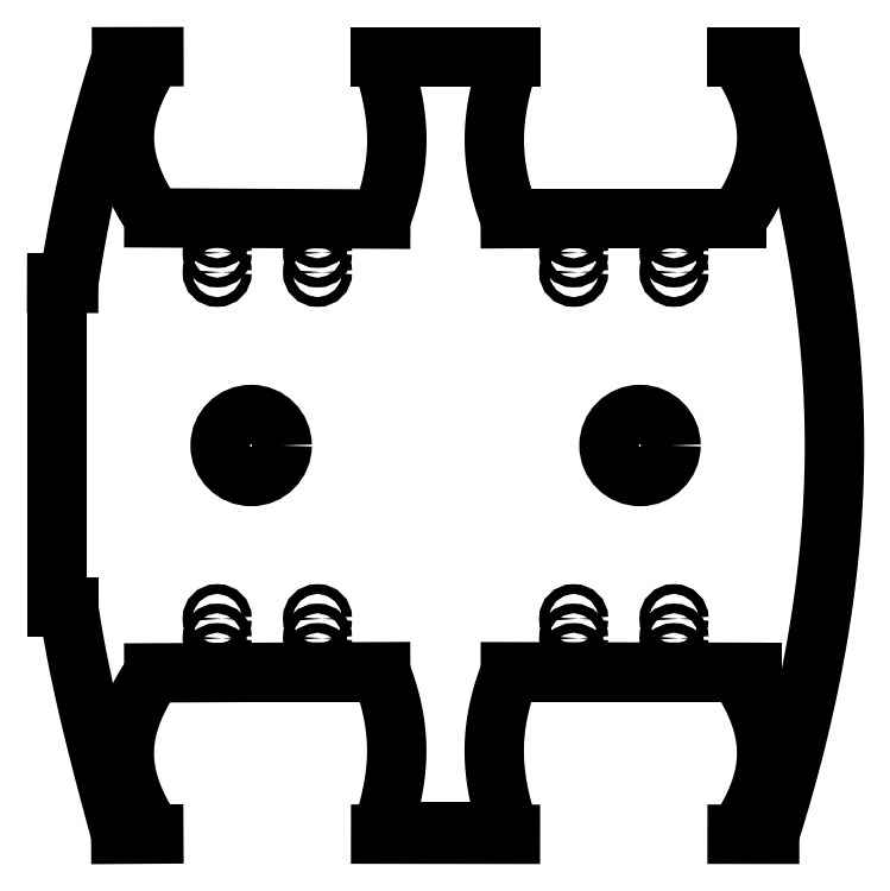
<metadata>
{"format":"dxf","ext":"dxf","renderer":"ezdxf+matplotlib","layout":"modelspace","background":"white","min_lineweight":24,"dpi":150}
</metadata>
<code>
0
SECTION
2
ENTITIES
0
LWPOLYLINE
8
0
90
2
70
1
43
0
10
0
20
-110
10
-2.208e-11
20
-120
0
SPLINE
8
0
70
4
71
5
72
21
73
15
74
0
42
1e-09
43
1e-10
44
1e-10
40
0
40
0
40
0
40
0
40
0
40
0
40
0.1
40
0.2
40
0.3
40
0.4
40
0.5
40
0.6
40
0.7
40
0.8
40
0.9
40
1
40
1
40
1
40
1
40
1
40
1
41
1
41
1
41
1
41
1
41
1
41
1
41
1
41
1
41
1
41
1
41
1
41
1
41
1
41
1
41
1
10
100
20
120
30
0
10
101.5
20
115.2
30
0
10
104.4
20
105.6
30
0
10
108.4
20
91.2
30
0
10
112.8
20
72
30
0
10
117
20
48
30
0
10
119.6
20
24
30
0
10
120.4
20
8.205e-08
30
0
10
119.6
20
-24
30
0
10
117
20
-48
30
0
10
112.8
20
-72
30
0
10
108.4
20
-91.2
30
0
10
104.4
20
-105.6
30
0
10
101.5
20
-115.2
30
0
10
100
20
-120
30
0
0
LWPOLYLINE
8
0
90
2
70
1
43
0
10
-99.09
20
95.02
10
-99.09
20
95.02
0
LINE
8
0
10
-90
20
70.24
30
0
11
-20
21
69.87
31
0
0
LINE
8
0
10
-99.09
20
95.02
30
0
11
-99.09
21
95.02
31
0
0
LINE
8
0
10
-54.63
20
-70
30
0
11
-20
21
-70
31
0
0
LINE
8
0
10
-20
20
-119.8
30
0
11
-20
21
-120
31
0
0
LINE
8
0
10
94.45
20
-70
30
0
11
20
21
-70
31
0
0
CIRCLE
8
0
10
-60
20
-1.483e-11
30
0
40
9.562
210
0
220
0
230
1
0
CIRCLE
8
0
10
60
20
8.275e-12
30
0
40
9.562
210
0
220
0
230
1
0
LINE
8
0
10
-120
20
50.08
30
0
11
-120
21
-50
31
0
0
LINE
8
0
10
-120
20
-50
30
0
11
-116.3
21
-50
31
0
0
LINE
8
0
10
-116.3
20
50.06
30
0
11
-120
21
50.08
31
0
0
SPLINE
8
0
70
4
71
5
72
14
73
8
74
0
42
1e-09
43
1e-10
44
1e-10
40
0
40
0
40
0
40
0
40
0
40
0
40
0.1
40
0.2
40
0.2914
40
0.2914
40
0.2914
40
0.2914
40
0.2914
40
0.2914
41
1
41
1
41
1
41
1
41
1
41
1
41
1
41
1
10
-100
20
120
30
0
10
-101.5
20
115.2
30
0
10
-104.4
20
105.6
30
0
10
-108.3
20
91.6
30
0
10
-111.5
20
77.61
30
0
10
-114.2
20
63.63
30
0
10
-115.7
20
54.45
30
0
10
-116.3
20
50.06
30
0
0
SPLINE
8
0
70
4
71
5
72
16
73
10
74
0
42
1e-09
43
1e-10
44
1e-10
40
0
40
0
40
0
40
0
40
0
40
0
40
0.2
40
0.4
40
0.6
40
0.8
40
1
40
1
40
1
40
1
40
1
40
1
41
1
41
1
41
1
41
1
41
1
41
1
41
1
41
1
41
1
41
1
10
-116.3
20
-50
30
0
10
-115.9
20
-52.8
30
0
10
-115
20
-58.39
30
0
10
-113.5
20
-66.79
30
0
10
-111.1
20
-77.99
30
0
10
-107.7
20
-91.99
30
0
10
-104.8
20
-103.2
30
0
10
-102.5
20
-111.6
30
0
10
-101
20
-117.2
30
0
10
-100.2
20
-120
30
0
0
LINE
8
0
10
-99.09
20
95.02
30
0
11
-99.09
21
95.02
31
0
0
SPLINE
8
0
70
4
71
5
72
21
73
15
74
0
42
1e-09
43
1e-10
44
1e-10
40
0
40
0
40
0
40
0
40
0
40
0
40
0.1
40
0.2
40
0.3
40
0.4
40
0.5
40
0.6
40
0.7
40
0.8
40
0.9
40
1
40
1
40
1
40
1
40
1
40
1
41
1
41
1
41
1
41
1
41
1
41
1
41
1
41
1
41
1
41
1
41
1
41
1
41
1
41
1
41
1
10
-90
20
120
30
0
10
-90.69
20
119
30
0
10
-92.01
20
117
30
0
10
-93.8
20
114
30
0
10
-95.83
20
110
30
0
10
-97.72
20
105
30
0
10
-98.89
20
100
30
0
10
-99.29
20
95.06
30
0
10
-98.89
20
90.09
30
0
10
-97.72
20
85.12
30
0
10
-95.84
20
80.16
30
0
10
-93.81
20
76.19
30
0
10
-92.01
20
73.22
30
0
10
-90.69
20
71.24
30
0
10
-90
20
70.24
30
0
0
LINE
8
0
10
-100
20
120
30
0
11
-90
21
120
31
0
0
LINE
8
0
10
-20
20
120
30
0
11
20
21
120
31
0
0
SPLINE
8
0
70
4
71
5
72
21
73
15
74
0
42
1e-09
43
1e-10
44
1e-10
40
0
40
0
40
0
40
0
40
0
40
0
40
0.1
40
0.2
40
0.3
40
0.4
40
0.5
40
0.6
40
0.7
40
0.8
40
0.9
40
1
40
1
40
1
40
1
40
1
40
1
41
1
41
1
41
1
41
1
41
1
41
1
41
1
41
1
41
1
41
1
41
1
41
1
41
1
41
1
41
1
10
-20
20
120
30
0
10
-19.63
20
119
30
0
10
-18.91
20
116.9
30
0
10
-17.94
20
113.7
30
0
10
-16.83
20
109.6
30
0
10
-15.81
20
104.5
30
0
10
-15.16
20
99.4
30
0
10
-14.94
20
94.36
30
0
10
-15.15
20
89.37
30
0
10
-15.78
20
84.43
30
0
10
-16.8
20
79.53
30
0
10
-17.91
20
75.65
30
0
10
-18.9
20
72.75
30
0
10
-19.62
20
70.83
30
0
10
-20
20
69.87
30
0
0
SPLINE
8
0
70
4
71
5
72
21
73
15
74
0
42
1e-09
43
1e-10
44
1e-10
40
0
40
0
40
0
40
0
40
0
40
0
40
0.1
40
0.2
40
0.3
40
0.4
40
0.5
40
0.6
40
0.7
40
0.8
40
0.9
40
1
40
1
40
1
40
1
40
1
40
1
41
1
41
1
41
1
41
1
41
1
41
1
41
1
41
1
41
1
41
1
41
1
41
1
41
1
41
1
41
1
10
90
20
120
30
0
10
90.69
20
119
30
0
10
92.01
20
117
30
0
10
93.81
20
114
30
0
10
95.84
20
110
30
0
10
97.72
20
105
30
0
10
98.89
20
100
30
0
10
99.29
20
95.01
30
0
10
98.9
20
90.01
30
0
10
97.74
20
85
30
0
10
95.86
20
79.99
30
0
10
93.83
20
75.99
30
0
10
92.02
20
72.99
30
0
10
90.69
20
71
30
0
10
90
20
70
30
0
0
SPLINE
8
0
70
4
71
5
72
21
73
15
74
0
42
1e-09
43
1e-10
44
1e-10
40
0
40
0
40
0
40
0
40
0
40
0
40
0.1
40
0.2
40
0.3
40
0.4
40
0.5
40
0.6
40
0.7
40
0.8
40
0.9
40
1
40
1
40
1
40
1
40
1
40
1
41
1
41
1
41
1
41
1
41
1
41
1
41
1
41
1
41
1
41
1
41
1
41
1
41
1
41
1
41
1
10
20
20
120
30
0
10
19.63
20
119
30
0
10
18.91
20
116.9
30
0
10
17.94
20
113.7
30
0
10
16.83
20
109.6
30
0
10
15.81
20
104.5
30
0
10
15.16
20
99.4
30
0
10
14.94
20
94.36
30
0
10
15.15
20
89.37
30
0
10
15.78
20
84.43
30
0
10
16.8
20
79.53
30
0
10
17.91
20
75.65
30
0
10
18.9
20
72.75
30
0
10
19.62
20
70.83
30
0
10
20
20
69.87
30
0
0
LINE
8
0
10
100
20
120
30
0
11
90
21
120
31
0
0
SPLINE
8
0
70
4
71
5
72
21
73
15
74
0
42
1e-09
43
1e-10
44
1e-10
40
0
40
0
40
0
40
0
40
0
40
0
40
0.1
40
0.2
40
0.3
40
0.4
40
0.5
40
0.6
40
0.7
40
0.8
40
0.9
40
1
40
1
40
1
40
1
40
1
40
1
41
1
41
1
41
1
41
1
41
1
41
1
41
1
41
1
41
1
41
1
41
1
41
1
41
1
41
1
41
1
10
19.96
20
-120
30
0
10
19.59
20
-118.9
30
0
10
18.87
20
-116.8
30
0
10
17.9
20
-113.7
30
0
10
16.8
20
-109.6
30
0
10
15.77
20
-104.4
30
0
10
15.13
20
-99.36
30
0
10
14.91
20
-94.32
30
0
10
15.12
20
-89.34
30
0
10
15.75
20
-84.4
30
0
10
16.78
20
-79.5
30
0
10
17.89
20
-75.62
30
0
10
18.88
20
-72.72
30
0
10
19.6
20
-70.8
30
0
10
19.98
20
-69.84
30
0
0
LINE
8
0
10
89.98
20
-69.99
30
0
11
19.98
21
-69.84
31
0
0
SPLINE
8
0
70
4
71
5
72
21
73
15
74
0
42
1e-09
43
1e-10
44
1e-10
40
0
40
0
40
0
40
0
40
0
40
0
40
0.1
40
0.2
40
0.3
40
0.4
40
0.5
40
0.6
40
0.7
40
0.8
40
0.9
40
1
40
1
40
1
40
1
40
1
40
1
41
1
41
1
41
1
41
1
41
1
41
1
41
1
41
1
41
1
41
1
41
1
41
1
41
1
41
1
41
1
10
89.96
20
-120
30
0
10
90.65
20
-119
30
0
10
91.97
20
-117
30
0
10
93.77
20
-114
30
0
10
95.8
20
-110
30
0
10
97.68
20
-105
30
0
10
98.86
20
-100
30
0
10
99.26
20
-95
30
0
10
98.87
20
-90
30
0
10
97.71
20
-84.99
30
0
10
95.84
20
-79.98
30
0
10
93.8
20
-75.98
30
0
10
92
20
-72.98
30
0
10
90.67
20
-70.99
30
0
10
89.98
20
-69.99
30
0
0
SPLINE
8
0
70
4
71
5
72
21
73
15
74
0
42
1e-09
43
1e-10
44
1e-10
40
0
40
0
40
0
40
0
40
0
40
0
40
0.1
40
0.2
40
0.3
40
0.4
40
0.5
40
0.6
40
0.7
40
0.8
40
0.9
40
1
40
1
40
1
40
1
40
1
40
1
41
1
41
1
41
1
41
1
41
1
41
1
41
1
41
1
41
1
41
1
41
1
41
1
41
1
41
1
41
1
10
-90.04
20
-119.9
30
0
10
-90.73
20
-118.9
30
0
10
-92.05
20
-116.9
30
0
10
-93.84
20
-113.9
30
0
10
-95.87
20
-109.9
30
0
10
-97.75
20
-105
30
0
10
-98.92
20
-99.97
30
0
10
-99.32
20
-94.99
30
0
10
-98.92
20
-90.02
30
0
10
-97.75
20
-85.05
30
0
10
-95.87
20
-80.09
30
0
10
-93.83
20
-76.12
30
0
10
-92.03
20
-73.15
30
0
10
-90.71
20
-71.17
30
0
10
-90.02
20
-70.18
30
0
0
SPLINE
8
0
70
4
71
5
72
21
73
15
74
0
42
1e-09
43
1e-10
44
1e-10
40
0
40
0
40
0
40
0
40
0
40
0
40
0.1
40
0.2
40
0.3
40
0.4
40
0.5
40
0.6
40
0.7
40
0.8
40
0.9
40
1
40
1
40
1
40
1
40
1
40
1
41
1
41
1
41
1
41
1
41
1
41
1
41
1
41
1
41
1
41
1
41
1
41
1
41
1
41
1
41
1
10
-20.04
20
-120
30
0
10
-19.66
20
-118.9
30
0
10
-18.95
20
-116.8
30
0
10
-17.97
20
-113.7
30
0
10
-16.87
20
-109.6
30
0
10
-15.84
20
-104.4
30
0
10
-15.2
20
-99.35
30
0
10
-14.97
20
-94.31
30
0
10
-15.17
20
-89.33
30
0
10
-15.81
20
-84.38
30
0
10
-16.83
20
-79.49
30
0
10
-17.94
20
-75.6
30
0
10
-18.92
20
-72.71
30
0
10
-19.65
20
-70.79
30
0
10
-20.02
20
-69.83
30
0
0
LINE
8
0
10
-90.02
20
-70.18
30
0
11
-20.02
21
-69.83
31
0
0
LINE
8
0
10
-100.2
20
-120
30
0
11
-90.04
21
-119.9
31
0
0
LINE
8
0
10
100
20
-120
30
0
11
89.96
21
-120
31
0
0
LINE
8
0
10
-20.04
20
-120
30
0
11
20
21
-120
31
0
0
SPLINE
8
0
70
4
71
5
72
12
73
6
74
0
42
1e-09
43
1e-10
44
1e-10
40
0
40
0
40
0
40
0
40
0
40
0
40
0.001149
40
0.001149
40
0.001149
40
0.001149
40
0.001149
40
0.001149
41
1
41
1
41
1
41
1
41
1
41
1
10
-20
20
-120
30
0
10
-19.99
20
-120
30
0
10
-19.98
20
-120
30
0
10
-19.97
20
-120
30
0
10
-19.96
20
-120
30
0
10
-19.95
20
-120
30
0
0
SPLINE
8
0
70
4
71
5
72
12
73
6
74
0
42
1e-09
43
1e-10
44
1e-10
40
0.999
40
0.999
40
0.999
40
0.999
40
0.999
40
0.999
40
1
40
1
40
1
40
1
40
1
40
1
41
1
41
1
41
1
41
1
41
1
41
1
10
19.96
20
-120
30
0
10
19.97
20
-120
30
0
10
19.97
20
-120
30
0
10
19.98
20
-120
30
0
10
19.99
20
-120
30
0
10
20
20
-120
30
0
0
LINE
8
0
10
20
20
70
30
0
11
19.95
21
70
31
0
0
CIRCLE
8
0
10
39.52
20
65.48
30
0
40
1.5
210
0
220
0
230
1
0
LINE
8
0
10
20
20
70
30
0
11
90
21
70
31
0
0
CIRCLE
8
0
10
39.52
20
59.48
30
0
40
1.5
210
0
220
0
230
1
0
CIRCLE
8
0
10
39.52
20
53.48
30
0
40
1.5
210
0
220
0
230
1
0
CIRCLE
8
0
10
70.48
20
65.48
30
0
40
1.5
210
0
220
0
230
1
0
CIRCLE
8
0
10
70.48
20
59.48
30
0
40
1.5
210
0
220
0
230
1
0
CIRCLE
8
0
10
70.48
20
53.48
30
0
40
1.5
210
0
220
0
230
1
0
LINE
8
0
10
-6.8e-10
20
-120
30
0
11
-2.208e-11
21
-120
31
0
0
CIRCLE
8
0
10
39.52
20
-65.48
30
0
40
1.5
210
0
220
0
230
1
0
CIRCLE
8
0
10
39.52
20
-59.48
30
0
40
1.5
210
0
220
0
230
1
0
CIRCLE
8
0
10
39.52
20
-53.48
30
0
40
1.5
210
0
220
0
230
1
0
CIRCLE
8
0
10
70.48
20
-65.48
30
0
40
1.5
210
0
220
0
230
1
0
CIRCLE
8
0
10
70.48
20
-59.48
30
0
40
1.5
210
0
220
0
230
1
0
CIRCLE
8
0
10
70.48
20
-53.48
30
0
40
1.5
210
0
220
0
230
1
0
CIRCLE
8
0
10
-39.52
20
65.48
30
0
40
1.5
210
0
220
0
230
1
0
CIRCLE
8
0
10
-39.52
20
59.48
30
0
40
1.5
210
0
220
0
230
1
0
CIRCLE
8
0
10
-39.52
20
53.48
30
0
40
1.5
210
0
220
0
230
1
0
CIRCLE
8
0
10
-70.48
20
65.48
30
0
40
1.5
210
0
220
0
230
1
0
CIRCLE
8
0
10
-70.48
20
59.48
30
0
40
1.5
210
0
220
0
230
1
0
CIRCLE
8
0
10
-70.48
20
53.48
30
0
40
1.5
210
0
220
0
230
1
0
CIRCLE
8
0
10
-39.52
20
-53.48
30
0
40
1.5
210
0
220
0
230
1
0
CIRCLE
8
0
10
-39.52
20
-59.48
30
0
40
1.5
210
0
220
0
230
1
0
CIRCLE
8
0
10
-39.52
20
-65.48
30
0
40
1.5
210
0
220
0
230
1
0
CIRCLE
8
0
10
-70.48
20
-53.48
30
0
40
1.5
210
0
220
0
230
1
0
CIRCLE
8
0
10
-70.48
20
-59.48
30
0
40
1.5
210
0
220
0
230
1
0
CIRCLE
8
0
10
-70.48
20
-65.48
30
0
40
1.5
210
0
220
0
230
1
0
ENDSEC
0
EOF

</code>
